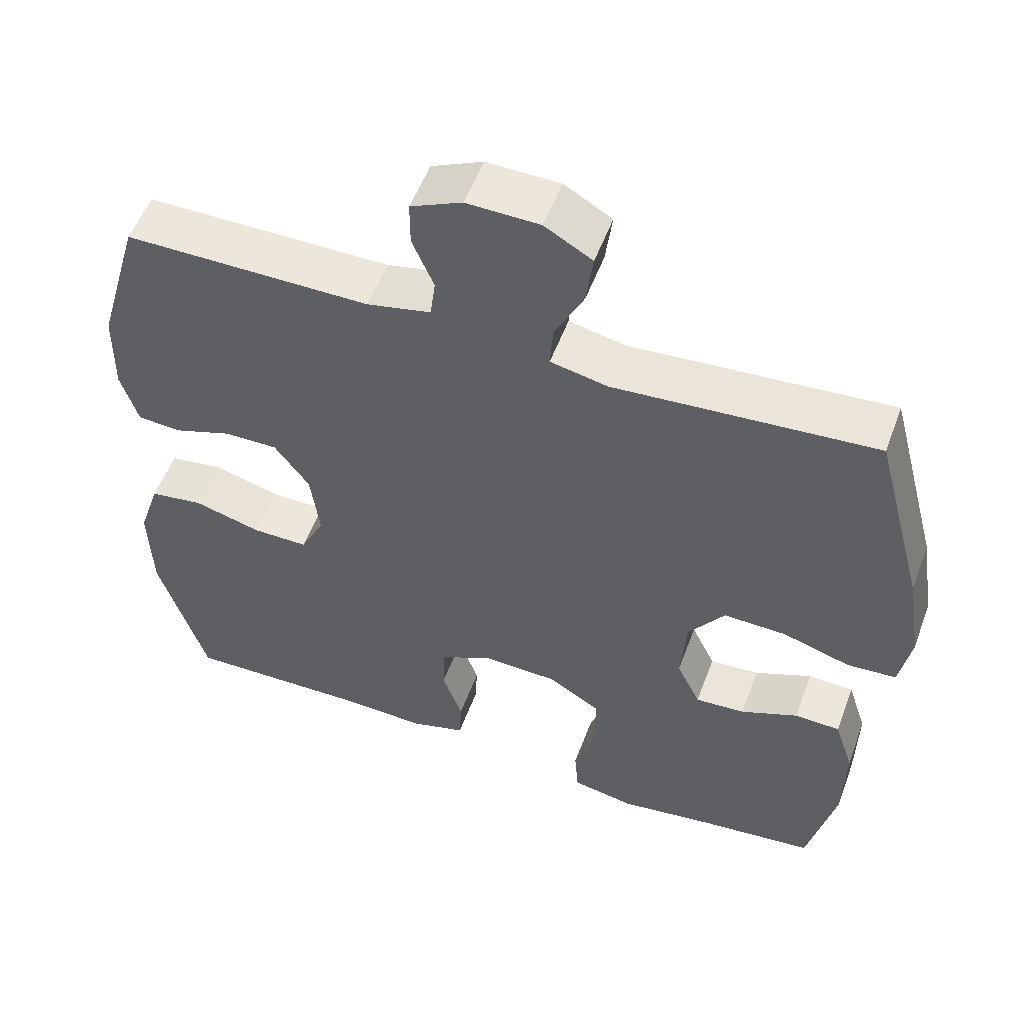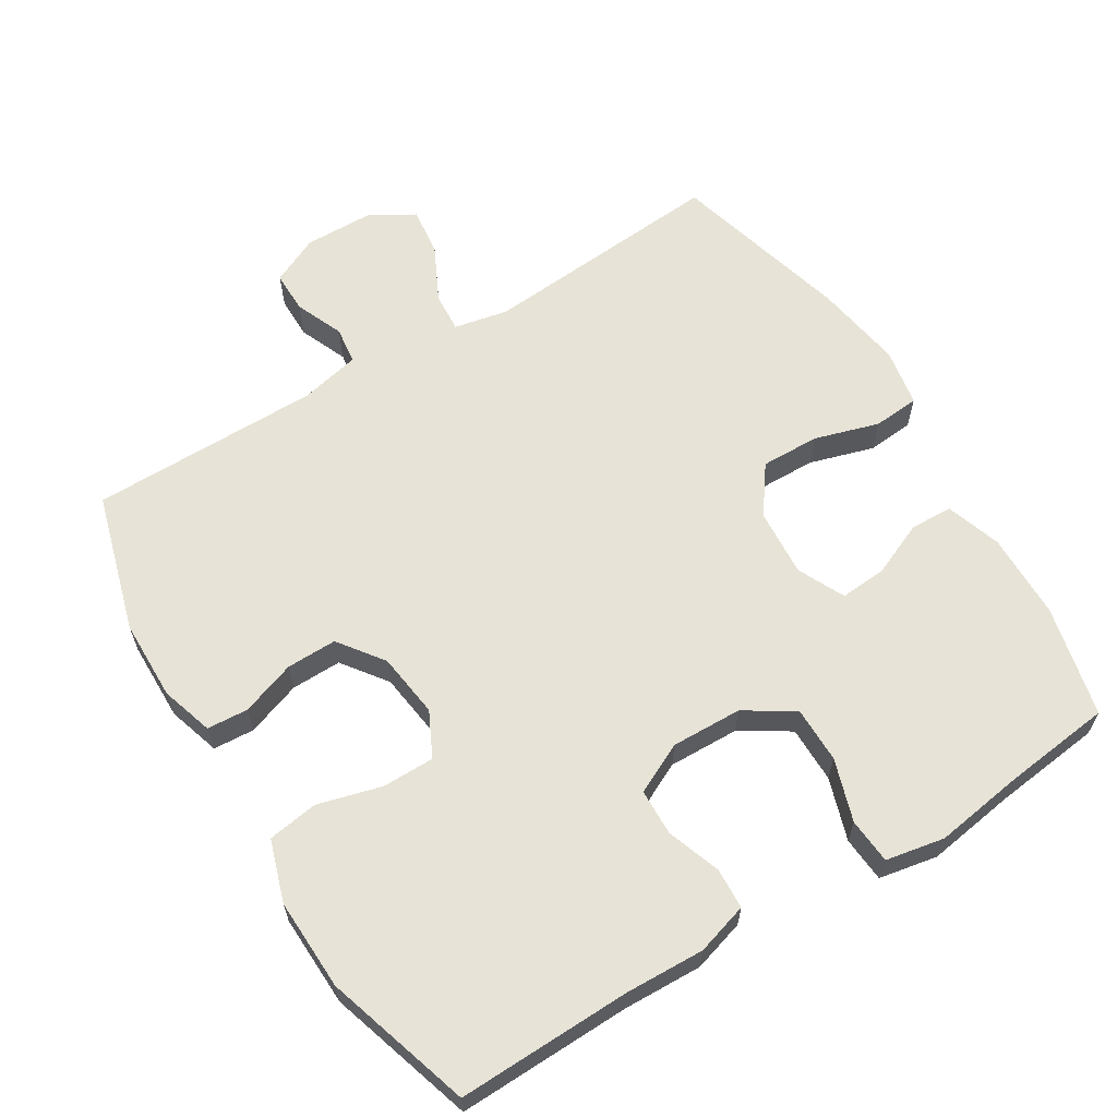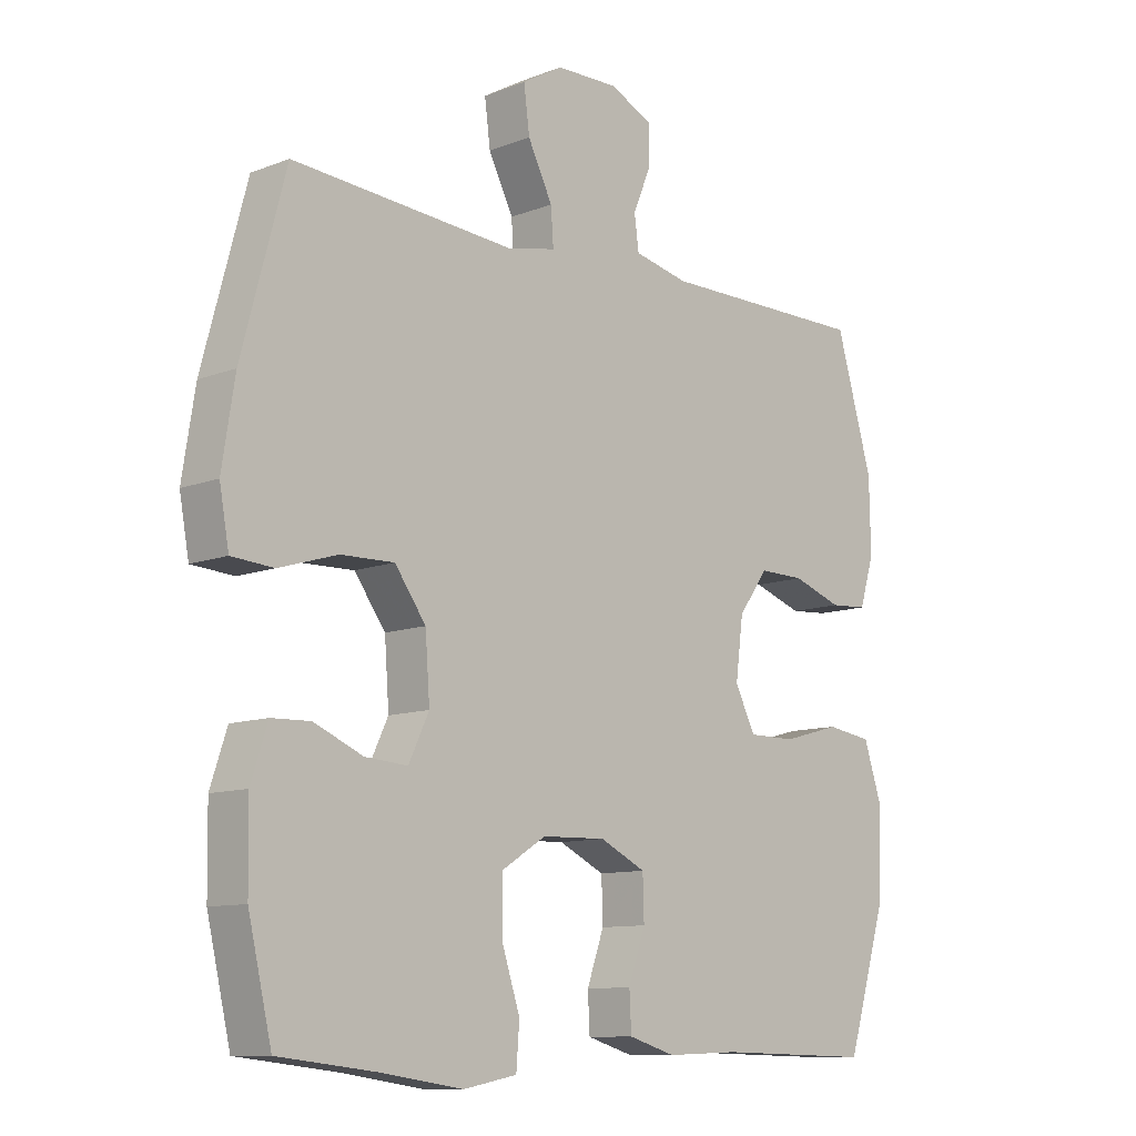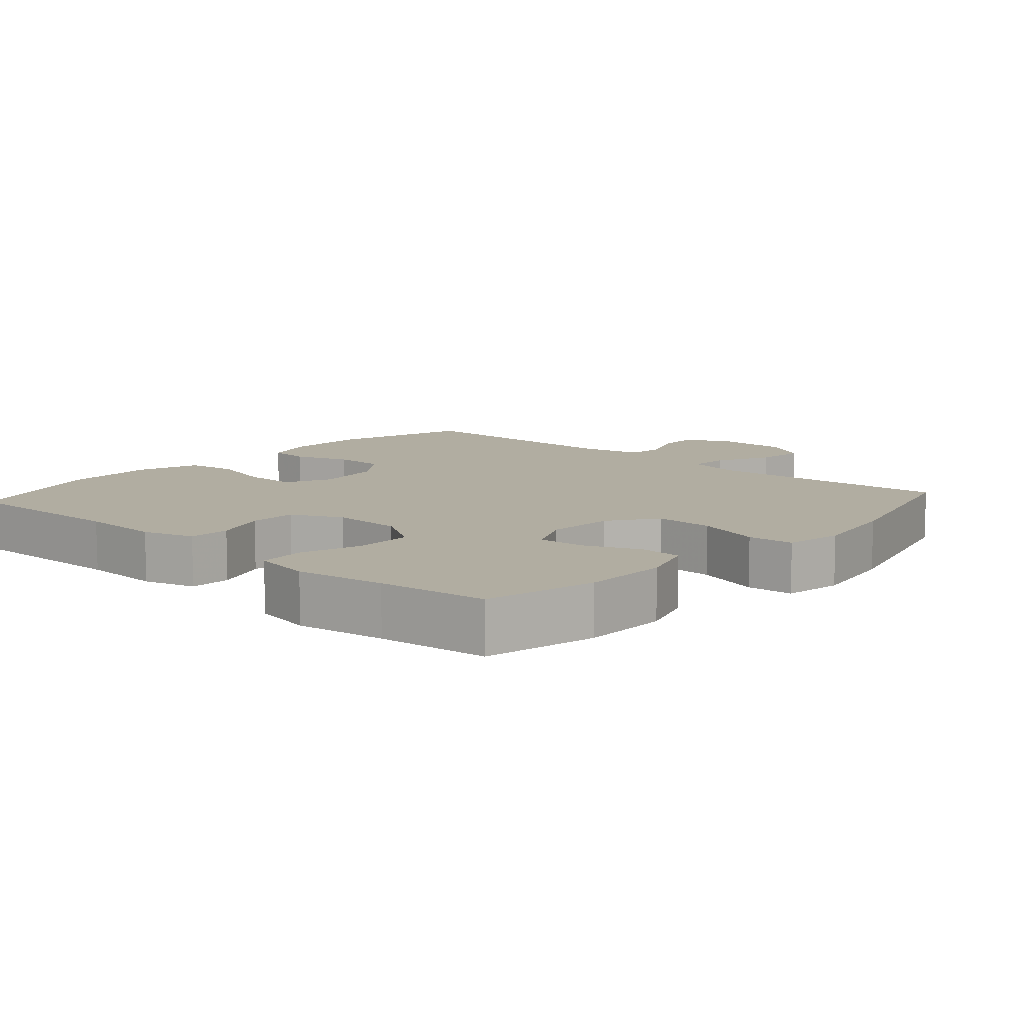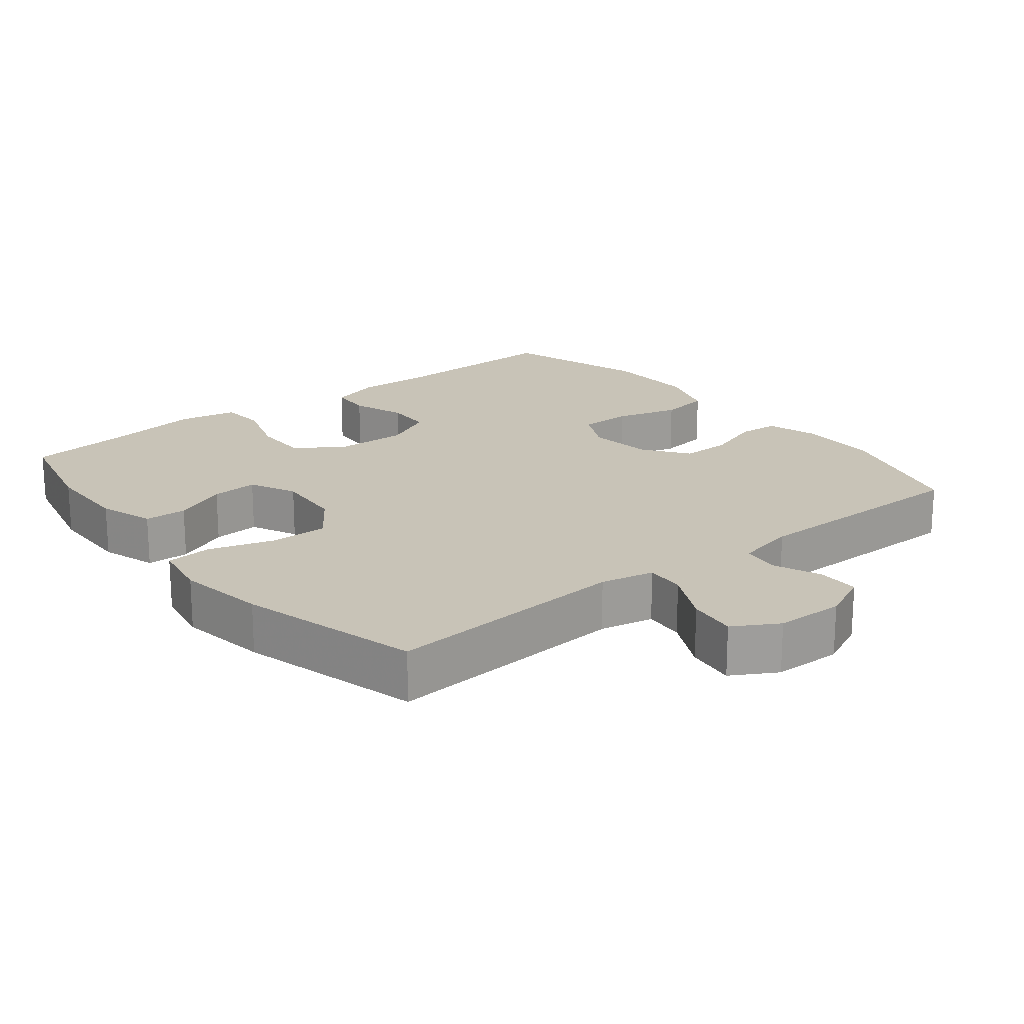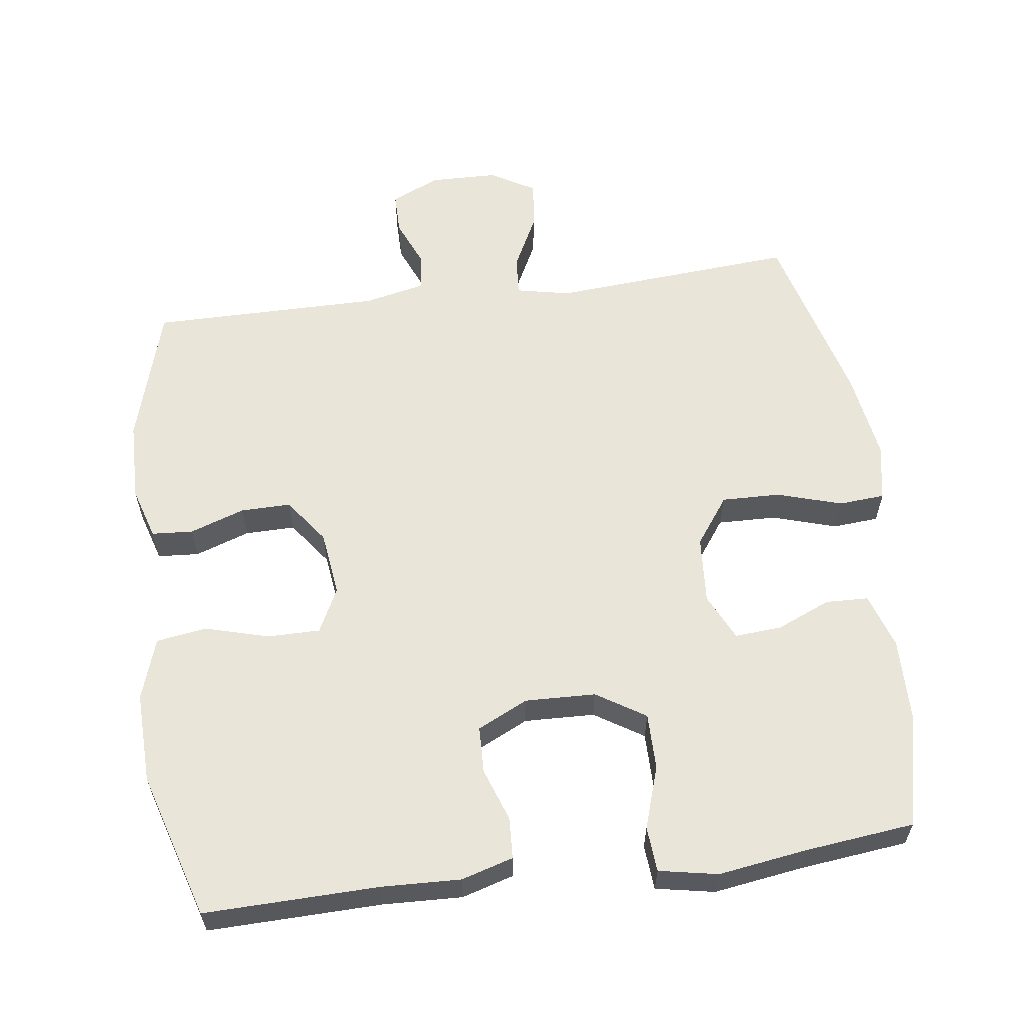
<metadata>
{"format":"obj","ext":"obj","renderer":"f3d","projection":"perspective","resolution":1024,"background":"white","views":[{"elev":54.0,"azim":-159.8,"up":"+Z"},{"elev":62.7,"azim":148.4,"up":"+Y"},{"elev":-10.5,"azim":-45.9,"up":"+Z"},{"elev":10.3,"azim":-138.3,"up":"+Y"},{"elev":19.8,"azim":-38.5,"up":"+Y"},{"elev":59.7,"azim":172.5,"up":"+Y"}]}
</metadata>
<code>
v -0.5 0.07 -0.5
v -0.537 0.07 -0.341
v -0.539 0.07 -0.218
v -0.513 0.07 -0.139
v -0.452 0.07 -0.137
v -0.375 0.07 -0.17
v -0.308 0.07 -0.175
v -0.276 0.07 -0.108
v -0.283 0.07 -0.011
v -0.332 0.07 0.057
v -0.416 0.07 0.055
v -0.508 0.07 0.027
v -0.574 0.07 0.032
v -0.589 0.07 0.115
v -0.569 0.07 0.242
v -0.5 0.07 0.5
v -0.15 0.07 0.473
v -0.073 0.07 0.489
v -0.077 0.07 0.546
v -0.116 0.07 0.624
v -0.125 0.07 0.694
v -0.061 0.07 0.731
v 0.037 0.07 0.733
v 0.106 0.07 0.701
v 0.106 0.07 0.641
v 0.077 0.07 0.572
v 0.084 0.07 0.519
v 0.17 0.07 0.5
v 0.5 0.07 0.5
v 0.558 0.07 0.301
v 0.56 0.07 0.186
v 0.537 0.07 0.111
v 0.478 0.07 0.107
v 0.4 0.07 0.134
v 0.328 0.07 0.135
v 0.281 0.07 0.071
v 0.269 0.07 -0.022
v 0.301 0.07 -0.086
v 0.376 0.07 -0.086
v 0.467 0.07 -0.061
v 0.539 0.07 -0.072
v 0.568 0.07 -0.16
v 0.564 0.07 -0.291
v 0.5 0.07 -0.5
v 0.252 0.07 -0.494
v 0.138 0.07 -0.498
v 0.064 0.07 -0.476
v 0.061 0.07 -0.417
v 0.088 0.07 -0.341
v 0.086 0.07 -0.274
v 0.014 0.07 -0.239
v -0.087 0.07 -0.242
v -0.157 0.07 -0.286
v -0.157 0.07 -0.367
v -0.128 0.07 -0.456
v -0.133 0.07 -0.521
v -0.217 0.07 -0.537
v -0.344 0.07 -0.518
v -0.5 0 -0.5
v -0.537 0 -0.341
v -0.539 0 -0.218
v -0.513 0 -0.139
v -0.452 0 -0.137
v -0.375 0 -0.17
v -0.308 0 -0.175
v -0.276 0 -0.108
v -0.283 0 -0.011
v -0.332 0 0.057
v -0.416 0 0.055
v -0.508 0 0.027
v -0.574 0 0.032
v -0.589 0 0.115
v -0.569 0 0.242
v -0.5 0 0.5
v -0.15 0 0.473
v -0.073 0 0.489
v -0.077 0 0.546
v -0.116 0 0.624
v -0.125 0 0.694
v -0.061 0 0.731
v 0.037 0 0.733
v 0.106 0 0.701
v 0.106 0 0.641
v 0.077 0 0.572
v 0.084 0 0.519
v 0.17 0 0.5
v 0.5 0 0.5
v 0.558 0 0.301
v 0.56 0 0.186
v 0.537 0 0.111
v 0.478 0 0.107
v 0.4 0 0.134
v 0.328 0 0.135
v 0.281 0 0.071
v 0.269 0 -0.022
v 0.301 0 -0.086
v 0.376 0 -0.086
v 0.467 0 -0.061
v 0.539 0 -0.072
v 0.568 0 -0.16
v 0.564 0 -0.291
v 0.5 0 -0.5
v 0.252 0 -0.494
v 0.138 0 -0.498
v 0.064 0 -0.476
v 0.061 0 -0.417
v 0.088 0 -0.341
v 0.086 0 -0.274
v 0.014 0 -0.239
v -0.087 0 -0.242
v -0.157 0 -0.286
v -0.157 0 -0.367
v -0.128 0 -0.456
v -0.133 0 -0.521
v -0.217 0 -0.537
v -0.344 0 -0.518
f 55 56 57 58
f 54 55 58 1
f 53 54 1 2
f 52 53 2 3
f 51 52 3
f 46 47 48 49
f 45 46 49 50
f 44 45 50
f 43 44 50
f 42 43 50 51
f 39 40 41 42
f 38 39 42 51
f 31 32 33 34
f 31 34 35
f 28 29 30 31
f 27 28 31 35
f 23 24 25 26
f 23 26 27
f 22 23 27
f 19 20 21 22
f 18 19 22 27
f 17 18 27 35
f 11 12 13 14
f 10 11 14 15
f 3 4 5 6
f 3 6 7
f 51 3 7
f 37 38 51 7
f 36 37 7 8
f 35 36 8 9
f 17 35 9 10
f 10 15 16 17
f 116 115 114 113
f 59 116 113 112
f 60 59 112 111
f 61 60 111 110
f 61 110 109
f 107 106 105 104
f 108 107 104 103
f 108 103 102
f 108 102 101
f 109 108 101 100
f 100 99 98 97
f 109 100 97 96
f 92 91 90 89
f 93 92 89
f 89 88 87 86
f 93 89 86 85
f 84 83 82 81
f 85 84 81
f 85 81 80
f 80 79 78 77
f 85 80 77 76
f 93 85 76 75
f 72 71 70 69
f 73 72 69 68
f 64 63 62 61
f 65 64 61
f 65 61 109
f 65 109 96 95
f 66 65 95 94
f 67 66 94 93
f 68 67 93 75
f 75 74 73 68
f 1 59 60 2
f 2 60 61 3
f 3 61 62 4
f 4 62 63 5
f 5 63 64 6
f 6 64 65 7
f 7 65 66 8
f 8 66 67 9
f 9 67 68 10
f 10 68 69 11
f 11 69 70 12
f 12 70 71 13
f 13 71 72 14
f 14 72 73 15
f 15 73 74 16
f 16 74 75 17
f 17 75 76 18
f 18 76 77 19
f 19 77 78 20
f 20 78 79 21
f 21 79 80 22
f 22 80 81 23
f 23 81 82 24
f 24 82 83 25
f 25 83 84 26
f 26 84 85 27
f 27 85 86 28
f 28 86 87 29
f 29 87 88 30
f 30 88 89 31
f 31 89 90 32
f 32 90 91 33
f 33 91 92 34
f 34 92 93 35
f 35 93 94 36
f 36 94 95 37
f 37 95 96 38
f 38 96 97 39
f 39 97 98 40
f 40 98 99 41
f 41 99 100 42
f 42 100 101 43
f 43 101 102 44
f 44 102 103 45
f 45 103 104 46
f 46 104 105 47
f 47 105 106 48
f 48 106 107 49
f 49 107 108 50
f 50 108 109 51
f 51 109 110 52
f 52 110 111 53
f 53 111 112 54
f 54 112 113 55
f 55 113 114 56
f 56 114 115 57
f 57 115 116 58
f 58 116 59 1

</code>
